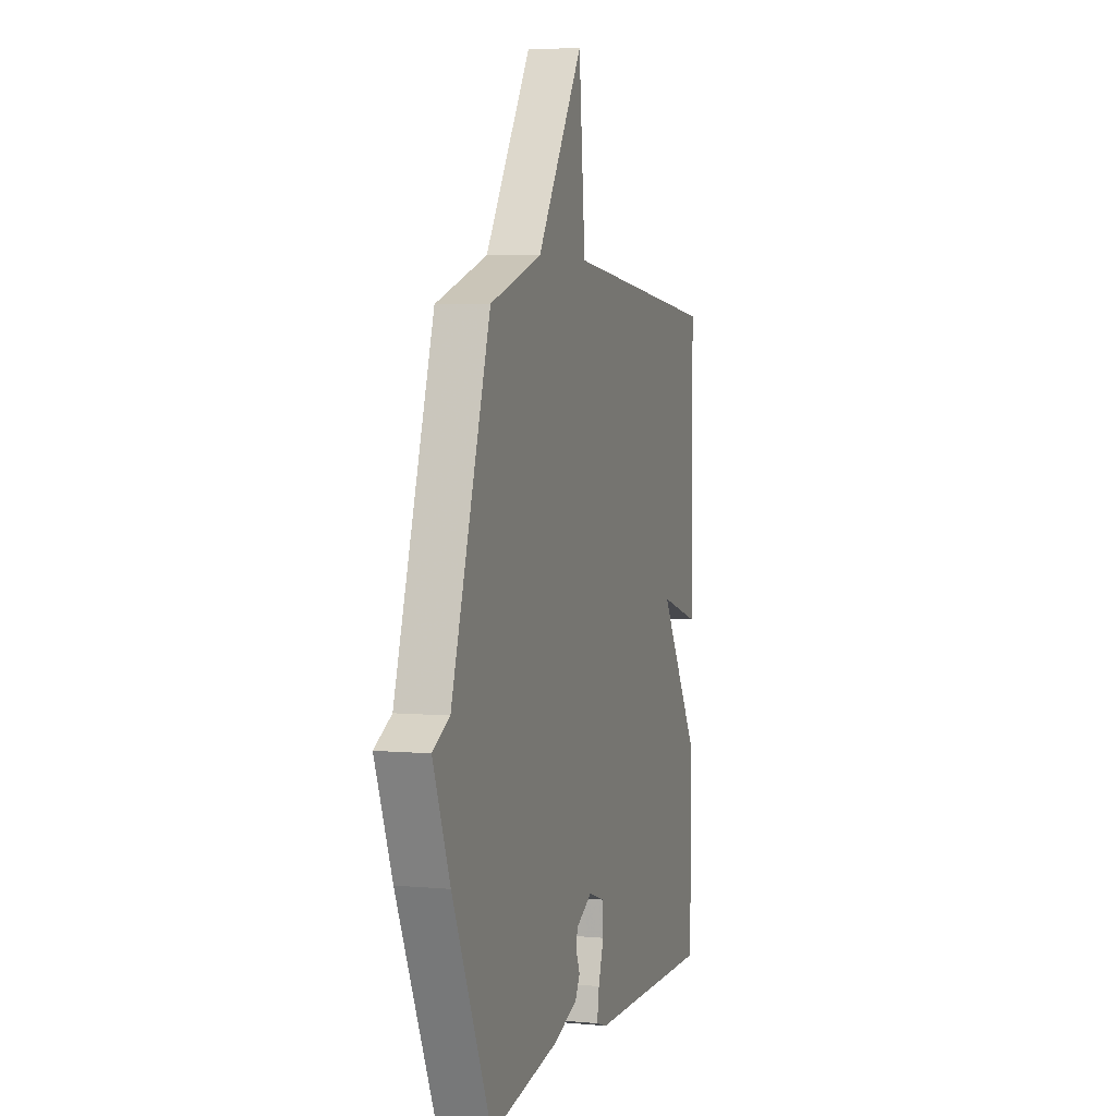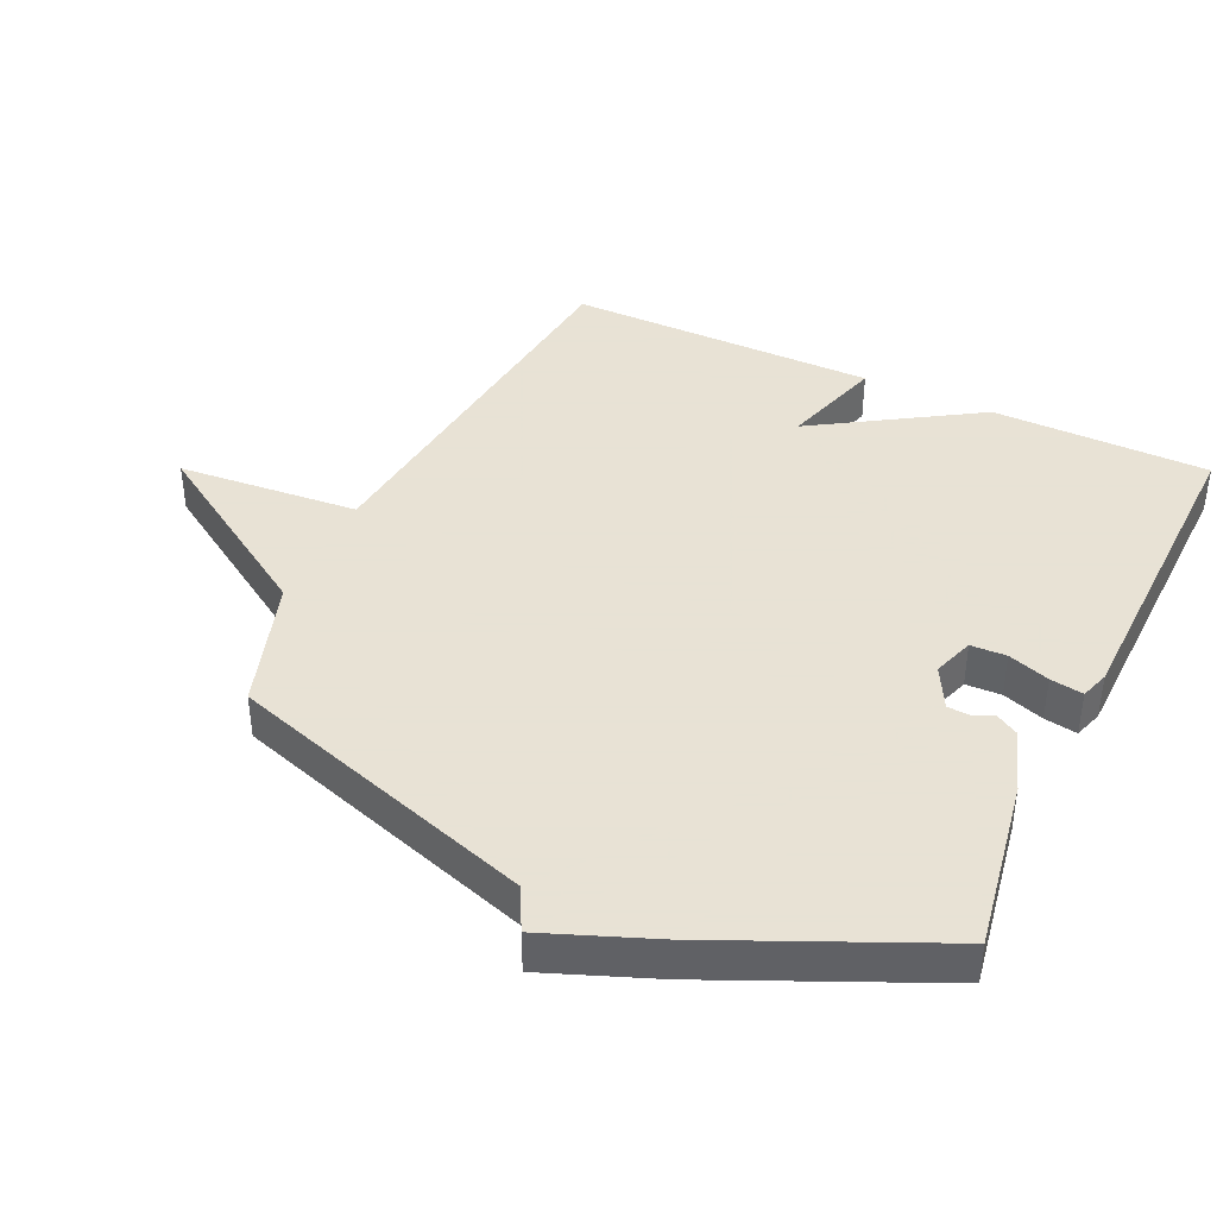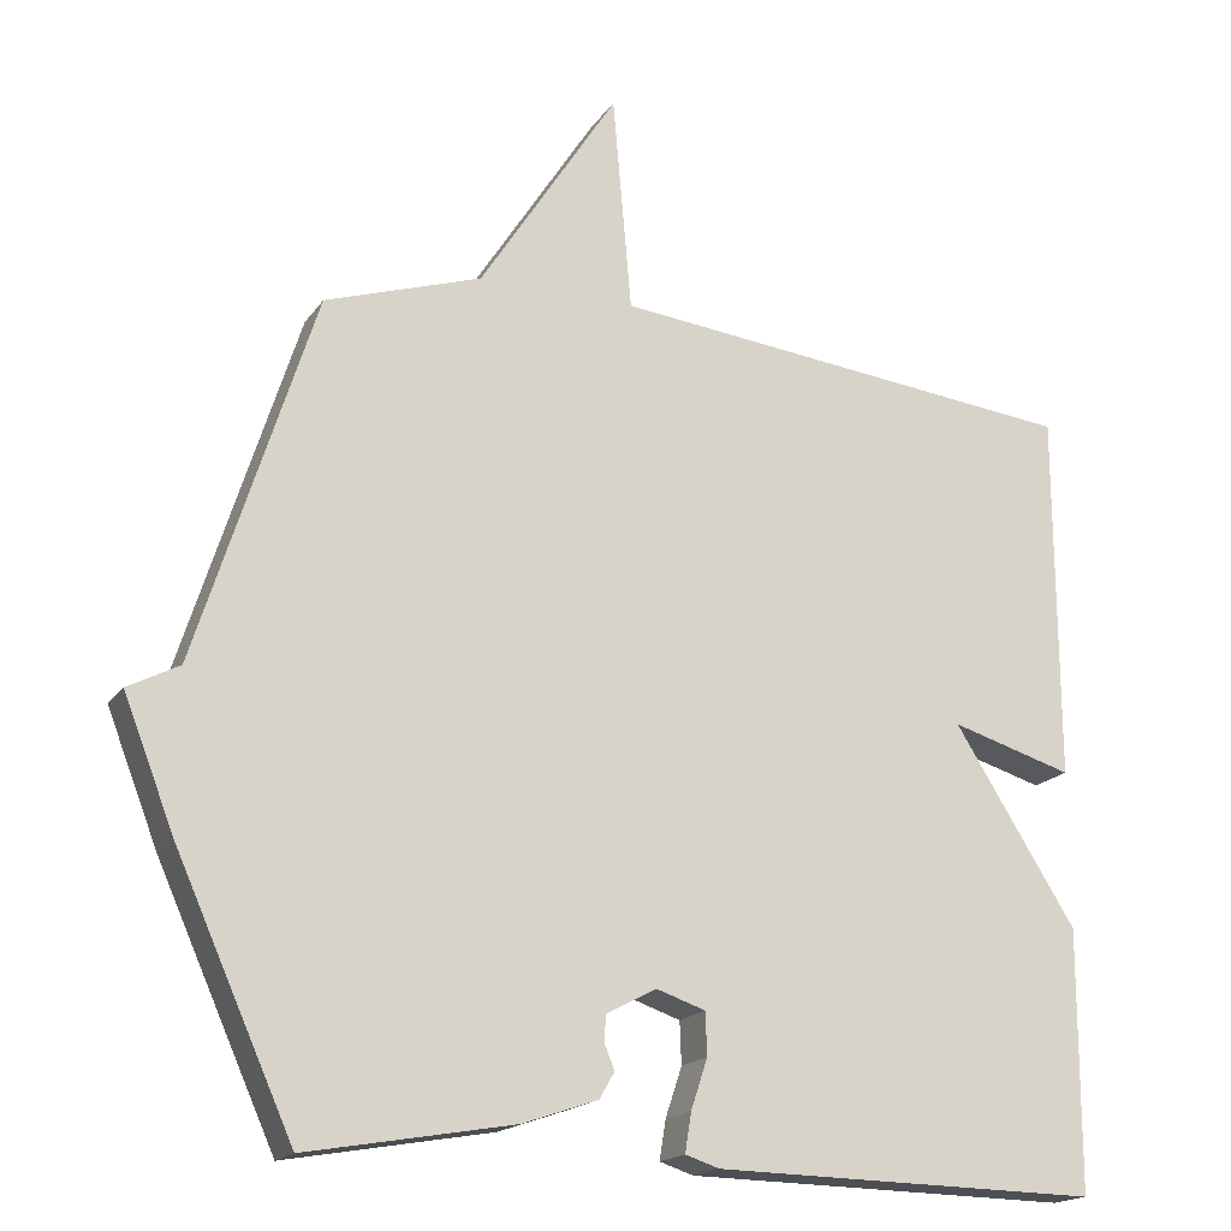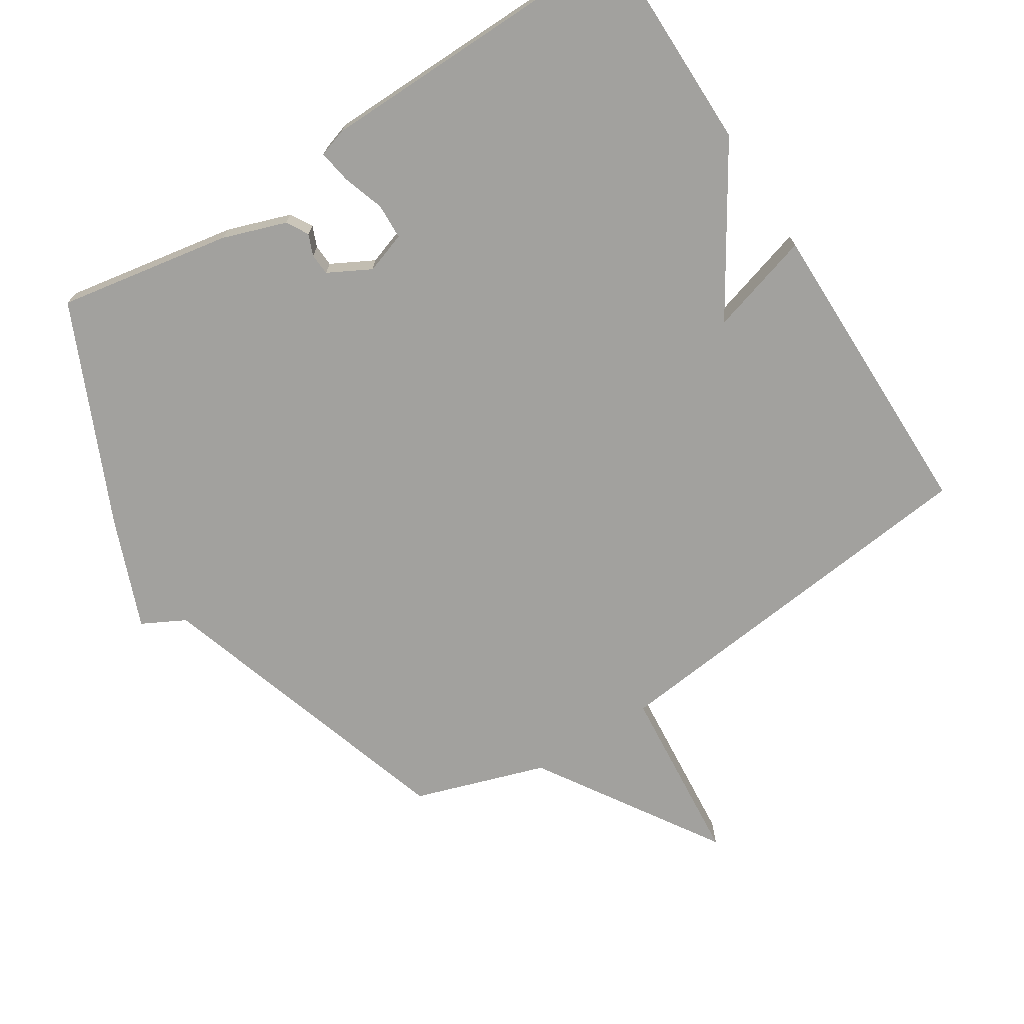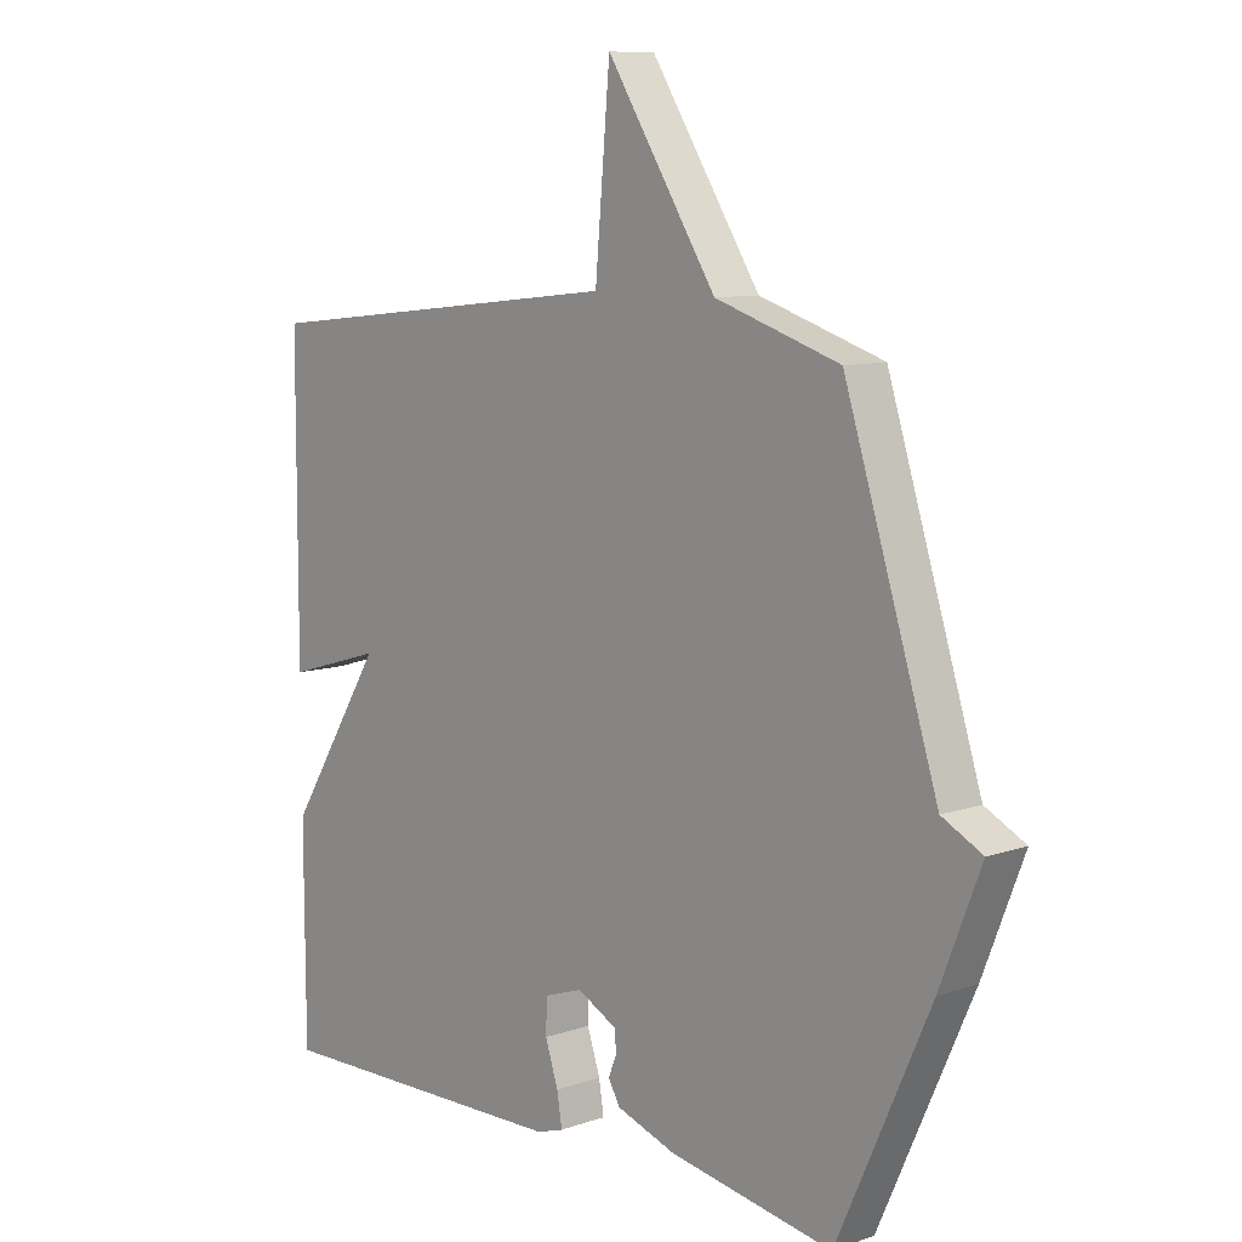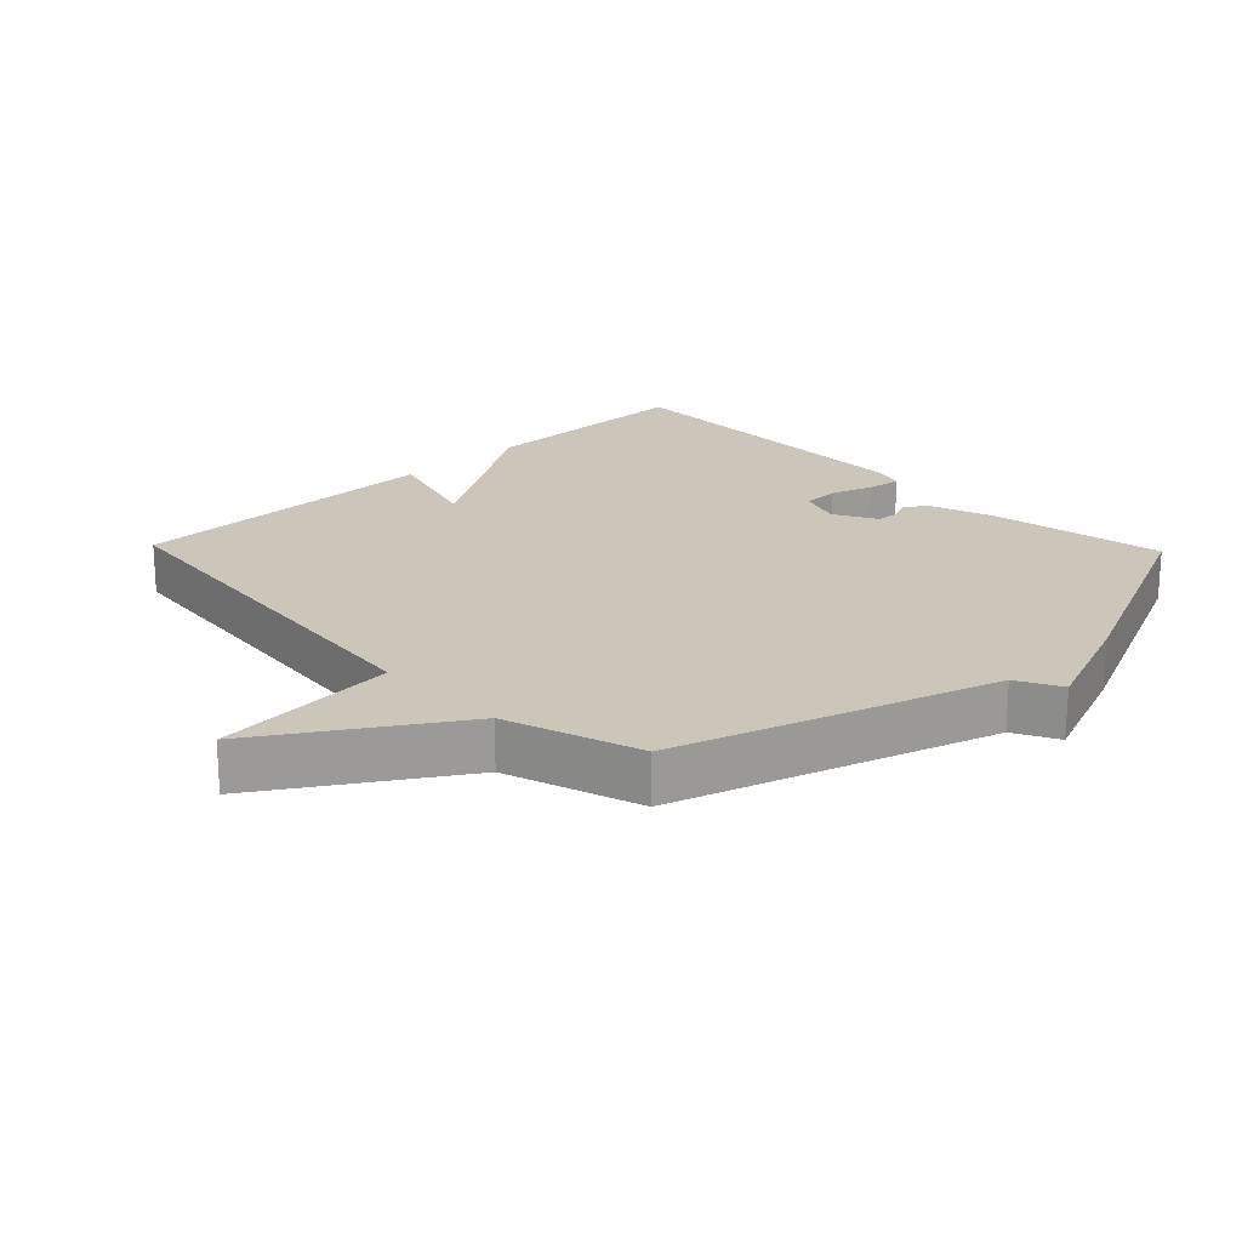
<metadata>
{"format":"obj","ext":"obj","renderer":"f3d","projection":"perspective","resolution":1024,"background":"white","views":[{"elev":4.4,"azim":106.7,"up":"+Z"},{"elev":40.6,"azim":115.2,"up":"+Y"},{"elev":-17.9,"azim":156.1,"up":"+Z"},{"elev":-72.0,"azim":-147.5,"up":"+Y"},{"elev":9.3,"azim":47.8,"up":"+Z"},{"elev":20.9,"azim":46.1,"up":"+Y"}]}
</metadata>
<code>
v -0.5 0.07 0.5
v 0.101 0.07 0.565
v 0.125 0.07 0.84
v 0.301 0.07 0.565
v 0.5 0.07 0.5
v 0.649 0.07 0.031
v 0.714 0.07 -0.003
v 0.649 0.07 -0.169
v 0.5 0.07 -0.5
v 0.238 0.07 -0.454
v 0.142 0.07 -0.421
v 0.123 0.07 -0.388
v 0.136 0.07 -0.356
v 0.134 0.07 -0.323
v 0.07 0.07 -0.289
v 0.008 0.07 -0.31
v 0.006 0.07 -0.364
v 0.027 0.07 -0.427
v 0.035 0.07 -0.477
v -0.008 0.07 -0.491
v -0.5 0.07 -0.5
v -0.501 0.07 -0.17
v -0.346 0.07 0.076
v -0.501 0.07 0.03
v -0.5 0 0.5
v 0.101 0 0.565
v 0.125 0 0.84
v 0.301 0 0.565
v 0.5 0 0.5
v 0.649 0 0.031
v 0.714 0 -0.003
v 0.649 0 -0.169
v 0.5 0 -0.5
v 0.238 0 -0.454
v 0.142 0 -0.421
v 0.123 0 -0.388
v 0.136 0 -0.356
v 0.134 0 -0.323
v 0.07 0 -0.289
v 0.008 0 -0.31
v 0.006 0 -0.364
v 0.027 0 -0.427
v 0.035 0 -0.477
v -0.008 0 -0.491
v -0.5 0 -0.5
v -0.501 0 -0.17
v -0.346 0 0.076
v -0.501 0 0.03
f 23 24 1 2
f 21 22 23
f 20 21 23
f 19 20 23
f 18 19 23
f 17 18 23
f 16 17 23
f 15 16 23 2
f 2 3 4
f 15 2 4
f 14 15 4
f 4 5 6
f 14 4 6
f 13 14 6
f 11 12 13
f 10 11 13
f 9 10 13
f 8 9 13
f 7 8 13
f 6 7 13
f 26 25 48 47
f 47 46 45
f 47 45 44
f 47 44 43
f 47 43 42
f 47 42 41
f 47 41 40
f 26 47 40 39
f 28 27 26
f 28 26 39
f 28 39 38
f 30 29 28
f 30 28 38
f 30 38 37
f 37 36 35
f 37 35 34
f 37 34 33
f 37 33 32
f 37 32 31
f 37 31 30
f 1 25 26 2
f 2 26 27 3
f 3 27 28 4
f 4 28 29 5
f 5 29 30 6
f 6 30 31 7
f 7 31 32 8
f 8 32 33 9
f 9 33 34 10
f 10 34 35 11
f 11 35 36 12
f 12 36 37 13
f 13 37 38 14
f 14 38 39 15
f 15 39 40 16
f 16 40 41 17
f 17 41 42 18
f 18 42 43 19
f 19 43 44 20
f 20 44 45 21
f 21 45 46 22
f 22 46 47 23
f 23 47 48 24
f 24 48 25 1

</code>
